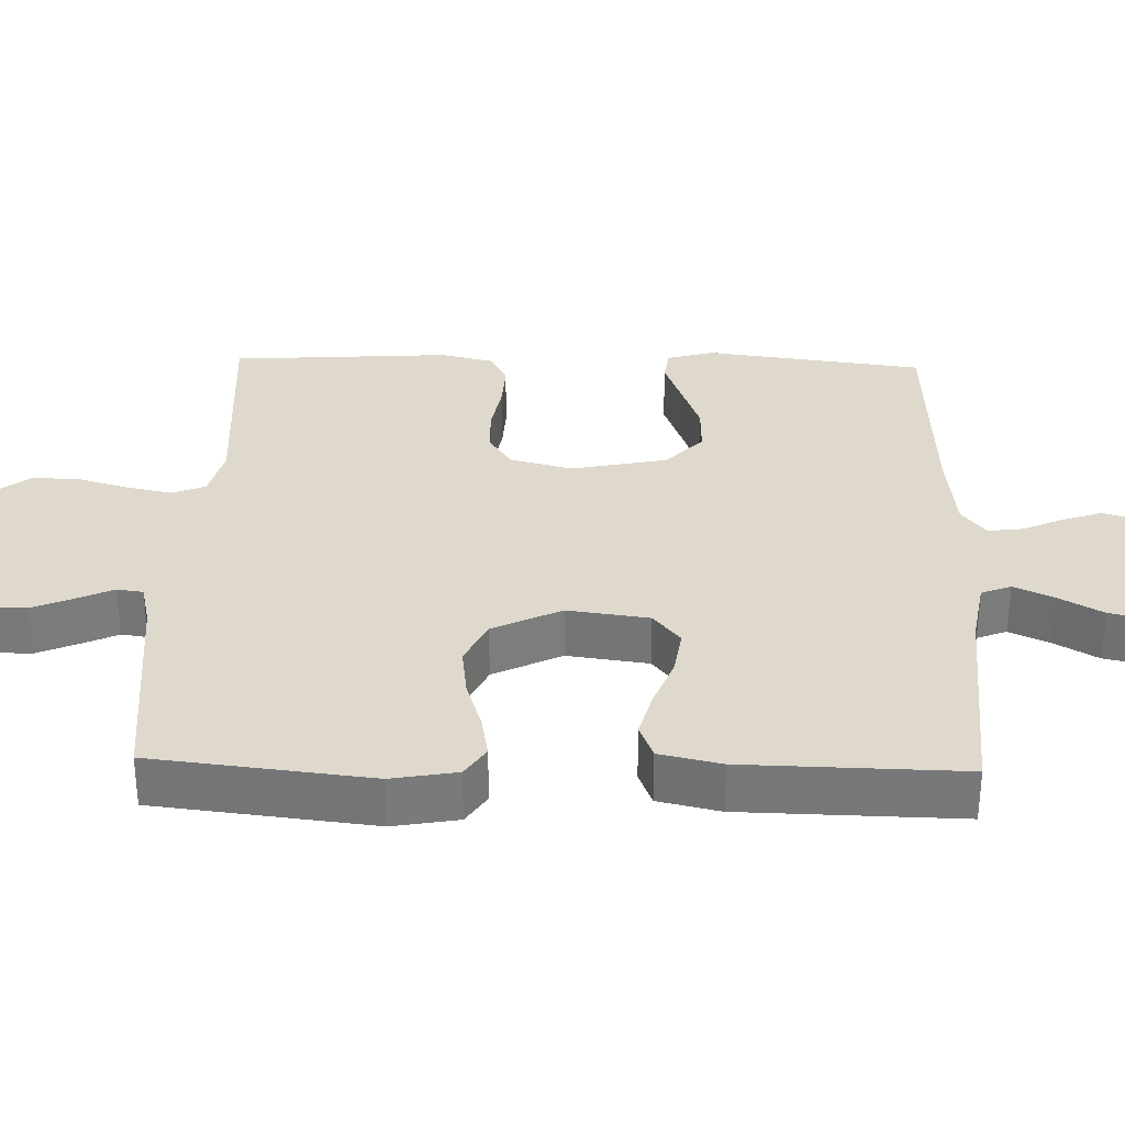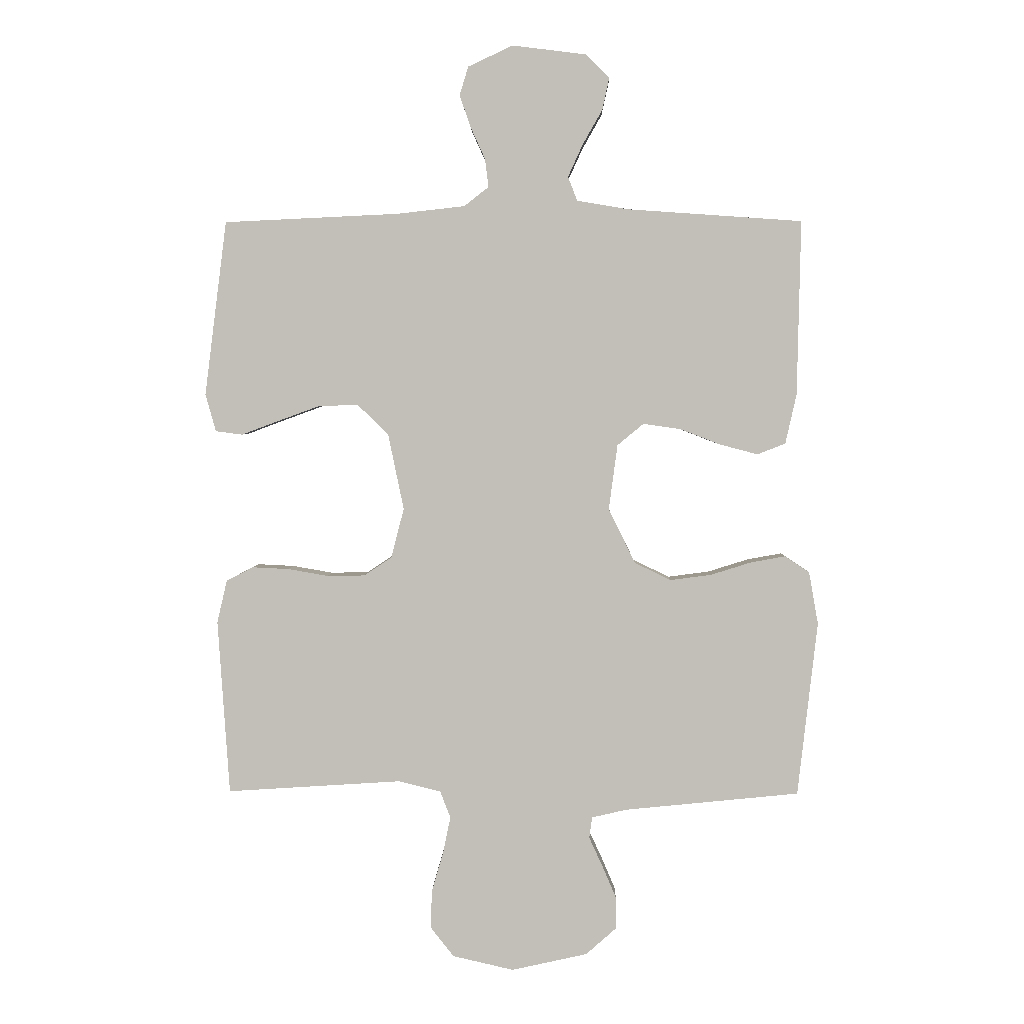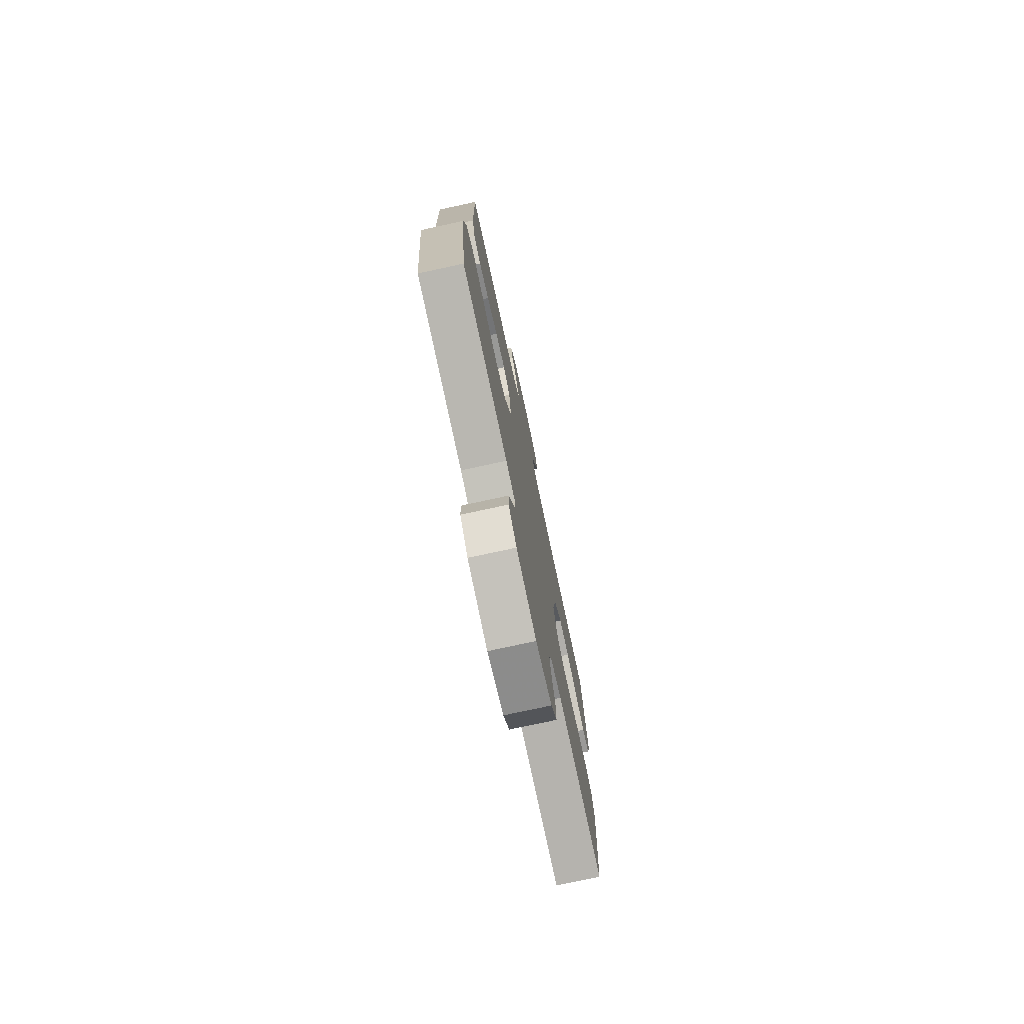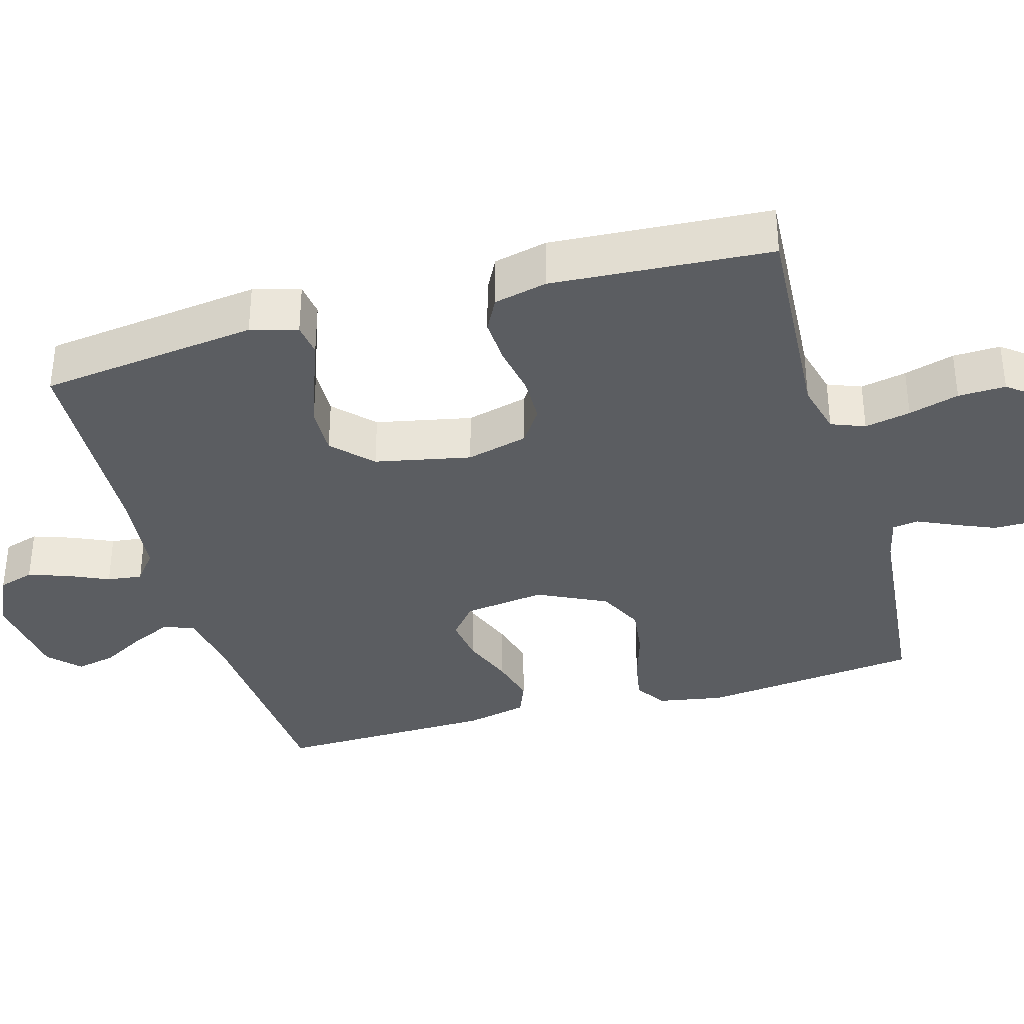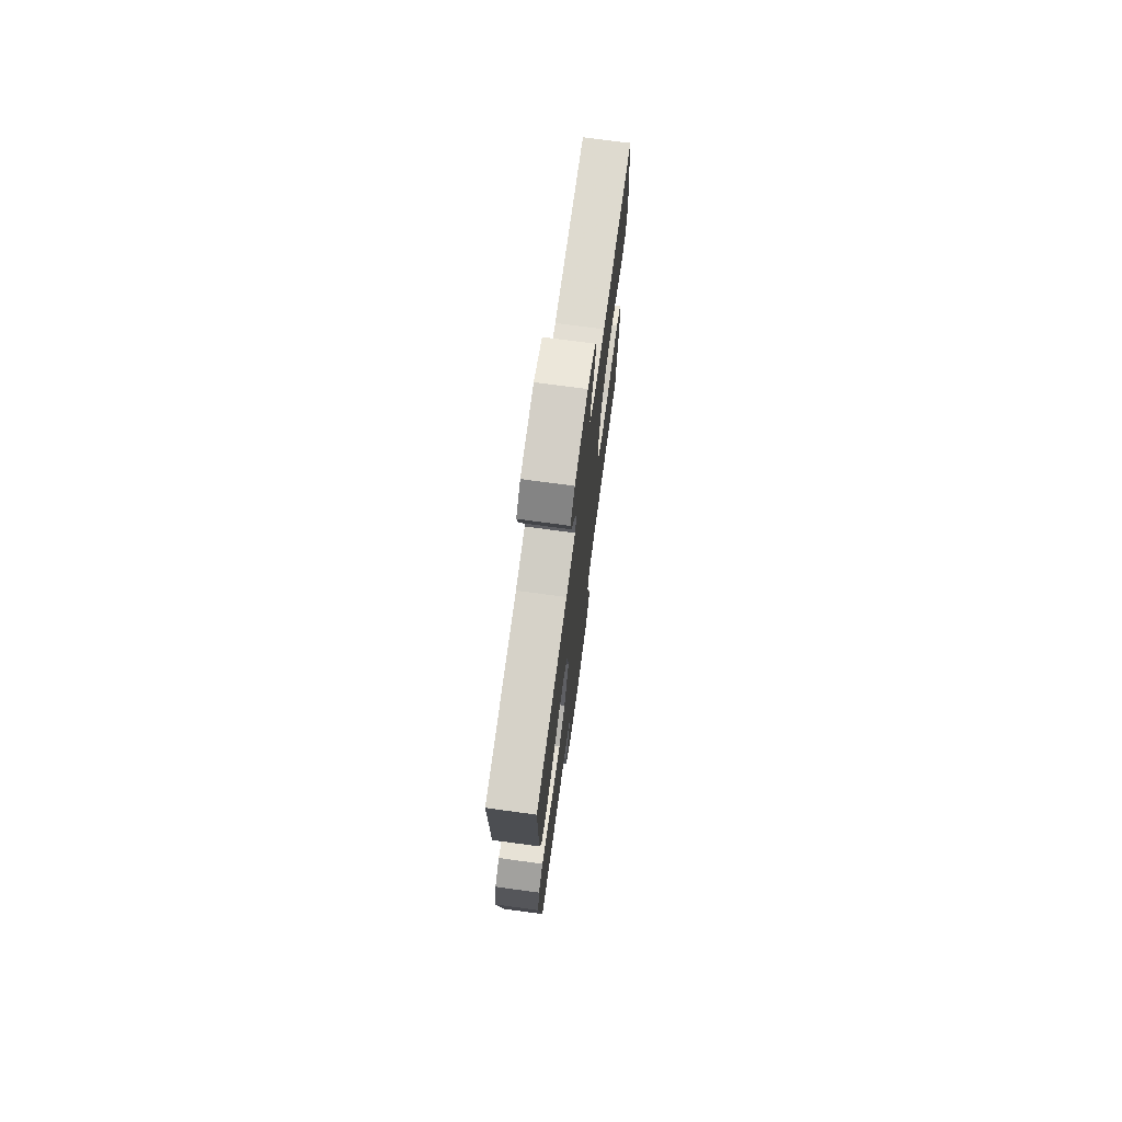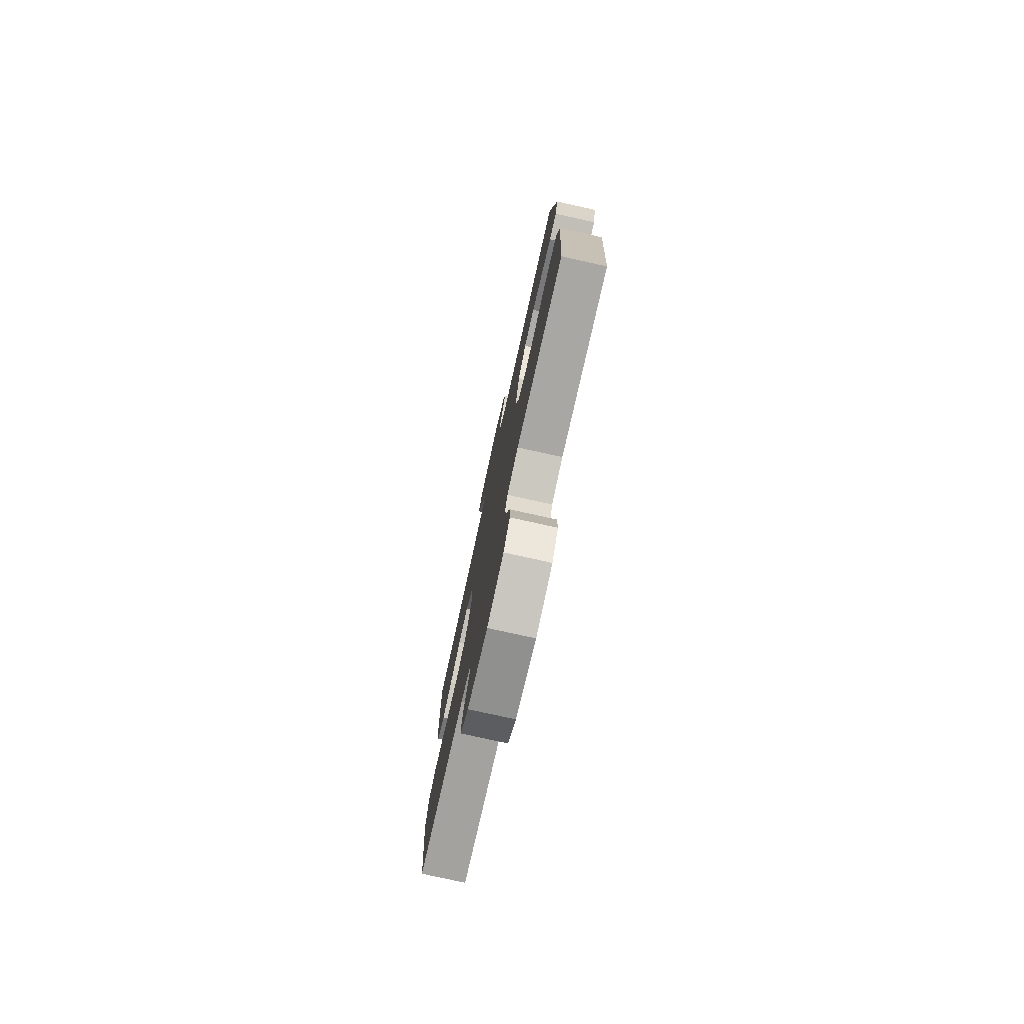
<metadata>
{"format":"obj","ext":"obj","renderer":"f3d","projection":"perspective","resolution":1024,"background":"white","views":[{"elev":32.2,"azim":-88.4,"up":"+Y"},{"elev":3.1,"azim":-178.7,"up":"+Z"},{"elev":-76.5,"azim":-77.8,"up":"+Z"},{"elev":-35.7,"azim":105.9,"up":"+Y"},{"elev":73.8,"azim":-82.3,"up":"+Z"},{"elev":-78.1,"azim":77.5,"up":"+Z"}]}
</metadata>
<code>
v -0.5 0.07 0.5
v -0.2 0.07 0.521
v -0.112 0.07 0.536
v -0.096 0.07 0.577
v -0.121 0.07 0.632
v -0.155 0.07 0.692
v -0.167 0.07 0.747
v -0.126 0.07 0.787
v 0 0.07 0.803
v 0.077 0.07 0.767
v 0.092 0.07 0.718
v 0.073 0.07 0.663
v 0.048 0.07 0.608
v 0.042 0.07 0.56
v 0.084 0.07 0.527
v 0.2 0.07 0.514
v 0.5 0.07 0.5
v 0.538 0.07 0.2
v 0.52 0.07 0.136
v 0.474 0.07 0.13
v 0.41 0.07 0.154
v 0.339 0.07 0.18
v 0.271 0.07 0.182
v 0.218 0.07 0.131
v 0.191 0.07 0
v 0.213 0.07 -0.085
v 0.261 0.07 -0.117
v 0.325 0.07 -0.118
v 0.394 0.07 -0.106
v 0.457 0.07 -0.103
v 0.503 0.07 -0.127
v 0.52 0.07 -0.2
v 0.5 0.07 -0.5
v 0.2 0.07 -0.481
v 0.128 0.07 -0.499
v 0.11 0.07 -0.545
v 0.123 0.07 -0.608
v 0.143 0.07 -0.677
v 0.145 0.07 -0.742
v 0.105 0.07 -0.793
v 0 0.07 -0.817
v -0.13 0.07 -0.788
v -0.182 0.07 -0.742
v -0.182 0.07 -0.686
v -0.158 0.07 -0.63
v -0.135 0.07 -0.58
v -0.14 0.07 -0.544
v -0.2 0.07 -0.53
v -0.5 0.07 -0.5
v -0.534 0.07 -0.2
v -0.518 0.07 -0.11
v -0.476 0.07 -0.082
v -0.416 0.07 -0.093
v -0.346 0.07 -0.115
v -0.276 0.07 -0.124
v -0.214 0.07 -0.094
v -0.168 0.07 0
v -0.183 0.07 0.112
v -0.228 0.07 0.149
v -0.292 0.07 0.14
v -0.362 0.07 0.113
v -0.427 0.07 0.096
v -0.475 0.07 0.115
v -0.494 0.07 0.2
v -0.5 0 0.5
v -0.2 0 0.521
v -0.112 0 0.536
v -0.096 0 0.577
v -0.121 0 0.632
v -0.155 0 0.692
v -0.167 0 0.747
v -0.126 0 0.787
v 0 0 0.803
v 0.077 0 0.767
v 0.092 0 0.718
v 0.073 0 0.663
v 0.048 0 0.608
v 0.042 0 0.56
v 0.084 0 0.527
v 0.2 0 0.514
v 0.5 0 0.5
v 0.538 0 0.2
v 0.52 0 0.136
v 0.474 0 0.13
v 0.41 0 0.154
v 0.339 0 0.18
v 0.271 0 0.182
v 0.218 0 0.131
v 0.191 0 0
v 0.213 0 -0.085
v 0.261 0 -0.117
v 0.325 0 -0.118
v 0.394 0 -0.106
v 0.457 0 -0.103
v 0.503 0 -0.127
v 0.52 0 -0.2
v 0.5 0 -0.5
v 0.2 0 -0.481
v 0.128 0 -0.499
v 0.11 0 -0.545
v 0.123 0 -0.608
v 0.143 0 -0.677
v 0.145 0 -0.742
v 0.105 0 -0.793
v 0 0 -0.817
v -0.13 0 -0.788
v -0.182 0 -0.742
v -0.182 0 -0.686
v -0.158 0 -0.63
v -0.135 0 -0.58
v -0.14 0 -0.544
v -0.2 0 -0.53
v -0.5 0 -0.5
v -0.534 0 -0.2
v -0.518 0 -0.11
v -0.476 0 -0.082
v -0.416 0 -0.093
v -0.346 0 -0.115
v -0.276 0 -0.124
v -0.214 0 -0.094
v -0.168 0 0
v -0.183 0 0.112
v -0.228 0 0.149
v -0.292 0 0.14
v -0.362 0 0.113
v -0.427 0 0.096
v -0.475 0 0.115
v -0.494 0 0.2
f 64 1 2
f 63 64 2
f 62 63 2
f 61 62 2
f 60 61 2
f 59 60 2 3
f 58 59 3 4
f 57 58 4
f 52 53 54
f 51 52 54
f 50 51 54
f 49 50 54
f 48 49 54
f 47 48 54 55
f 44 45 46
f 43 44 46
f 42 43 46
f 41 42 46
f 40 41 46
f 39 40 46
f 38 39 46
f 37 38 46
f 36 37 46 47
f 47 55 56
f 36 47 56
f 35 36 56
f 32 33 34
f 31 32 34
f 30 31 34
f 29 30 34
f 28 29 34
f 27 28 34 35
f 19 20 21
f 18 19 21
f 17 18 21
f 16 17 21
f 15 16 21 22
f 14 15 22 23
f 11 12 13
f 10 11 13
f 9 10 13
f 8 9 13
f 7 8 13
f 6 7 13
f 5 6 13
f 4 5 13 14
f 14 23 24
f 4 14 24
f 57 4 24
f 35 56 57
f 27 35 57
f 26 27 57
f 57 24 25
f 25 26 57
f 66 65 128
f 66 128 127
f 66 127 126
f 66 126 125
f 66 125 124
f 67 66 124 123
f 68 67 123 122
f 68 122 121
f 118 117 116
f 118 116 115
f 118 115 114
f 118 114 113
f 118 113 112
f 119 118 112 111
f 110 109 108
f 110 108 107
f 110 107 106
f 110 106 105
f 110 105 104
f 110 104 103
f 110 103 102
f 110 102 101
f 111 110 101 100
f 120 119 111
f 120 111 100
f 120 100 99
f 98 97 96
f 98 96 95
f 98 95 94
f 98 94 93
f 98 93 92
f 99 98 92 91
f 85 84 83
f 85 83 82
f 85 82 81
f 85 81 80
f 86 85 80 79
f 87 86 79 78
f 77 76 75
f 77 75 74
f 77 74 73
f 77 73 72
f 77 72 71
f 77 71 70
f 77 70 69
f 78 77 69 68
f 88 87 78
f 88 78 68
f 88 68 121
f 121 120 99
f 121 99 91
f 121 91 90
f 89 88 121
f 121 90 89
f 1 65 66 2
f 2 66 67 3
f 3 67 68 4
f 4 68 69 5
f 5 69 70 6
f 6 70 71 7
f 7 71 72 8
f 8 72 73 9
f 9 73 74 10
f 10 74 75 11
f 11 75 76 12
f 12 76 77 13
f 13 77 78 14
f 14 78 79 15
f 15 79 80 16
f 16 80 81 17
f 17 81 82 18
f 18 82 83 19
f 19 83 84 20
f 20 84 85 21
f 21 85 86 22
f 22 86 87 23
f 23 87 88 24
f 24 88 89 25
f 25 89 90 26
f 26 90 91 27
f 27 91 92 28
f 28 92 93 29
f 29 93 94 30
f 30 94 95 31
f 31 95 96 32
f 32 96 97 33
f 33 97 98 34
f 34 98 99 35
f 35 99 100 36
f 36 100 101 37
f 37 101 102 38
f 38 102 103 39
f 39 103 104 40
f 40 104 105 41
f 41 105 106 42
f 42 106 107 43
f 43 107 108 44
f 44 108 109 45
f 45 109 110 46
f 46 110 111 47
f 47 111 112 48
f 48 112 113 49
f 49 113 114 50
f 50 114 115 51
f 51 115 116 52
f 52 116 117 53
f 53 117 118 54
f 54 118 119 55
f 55 119 120 56
f 56 120 121 57
f 57 121 122 58
f 58 122 123 59
f 59 123 124 60
f 60 124 125 61
f 61 125 126 62
f 62 126 127 63
f 63 127 128 64
f 64 128 65 1

</code>
